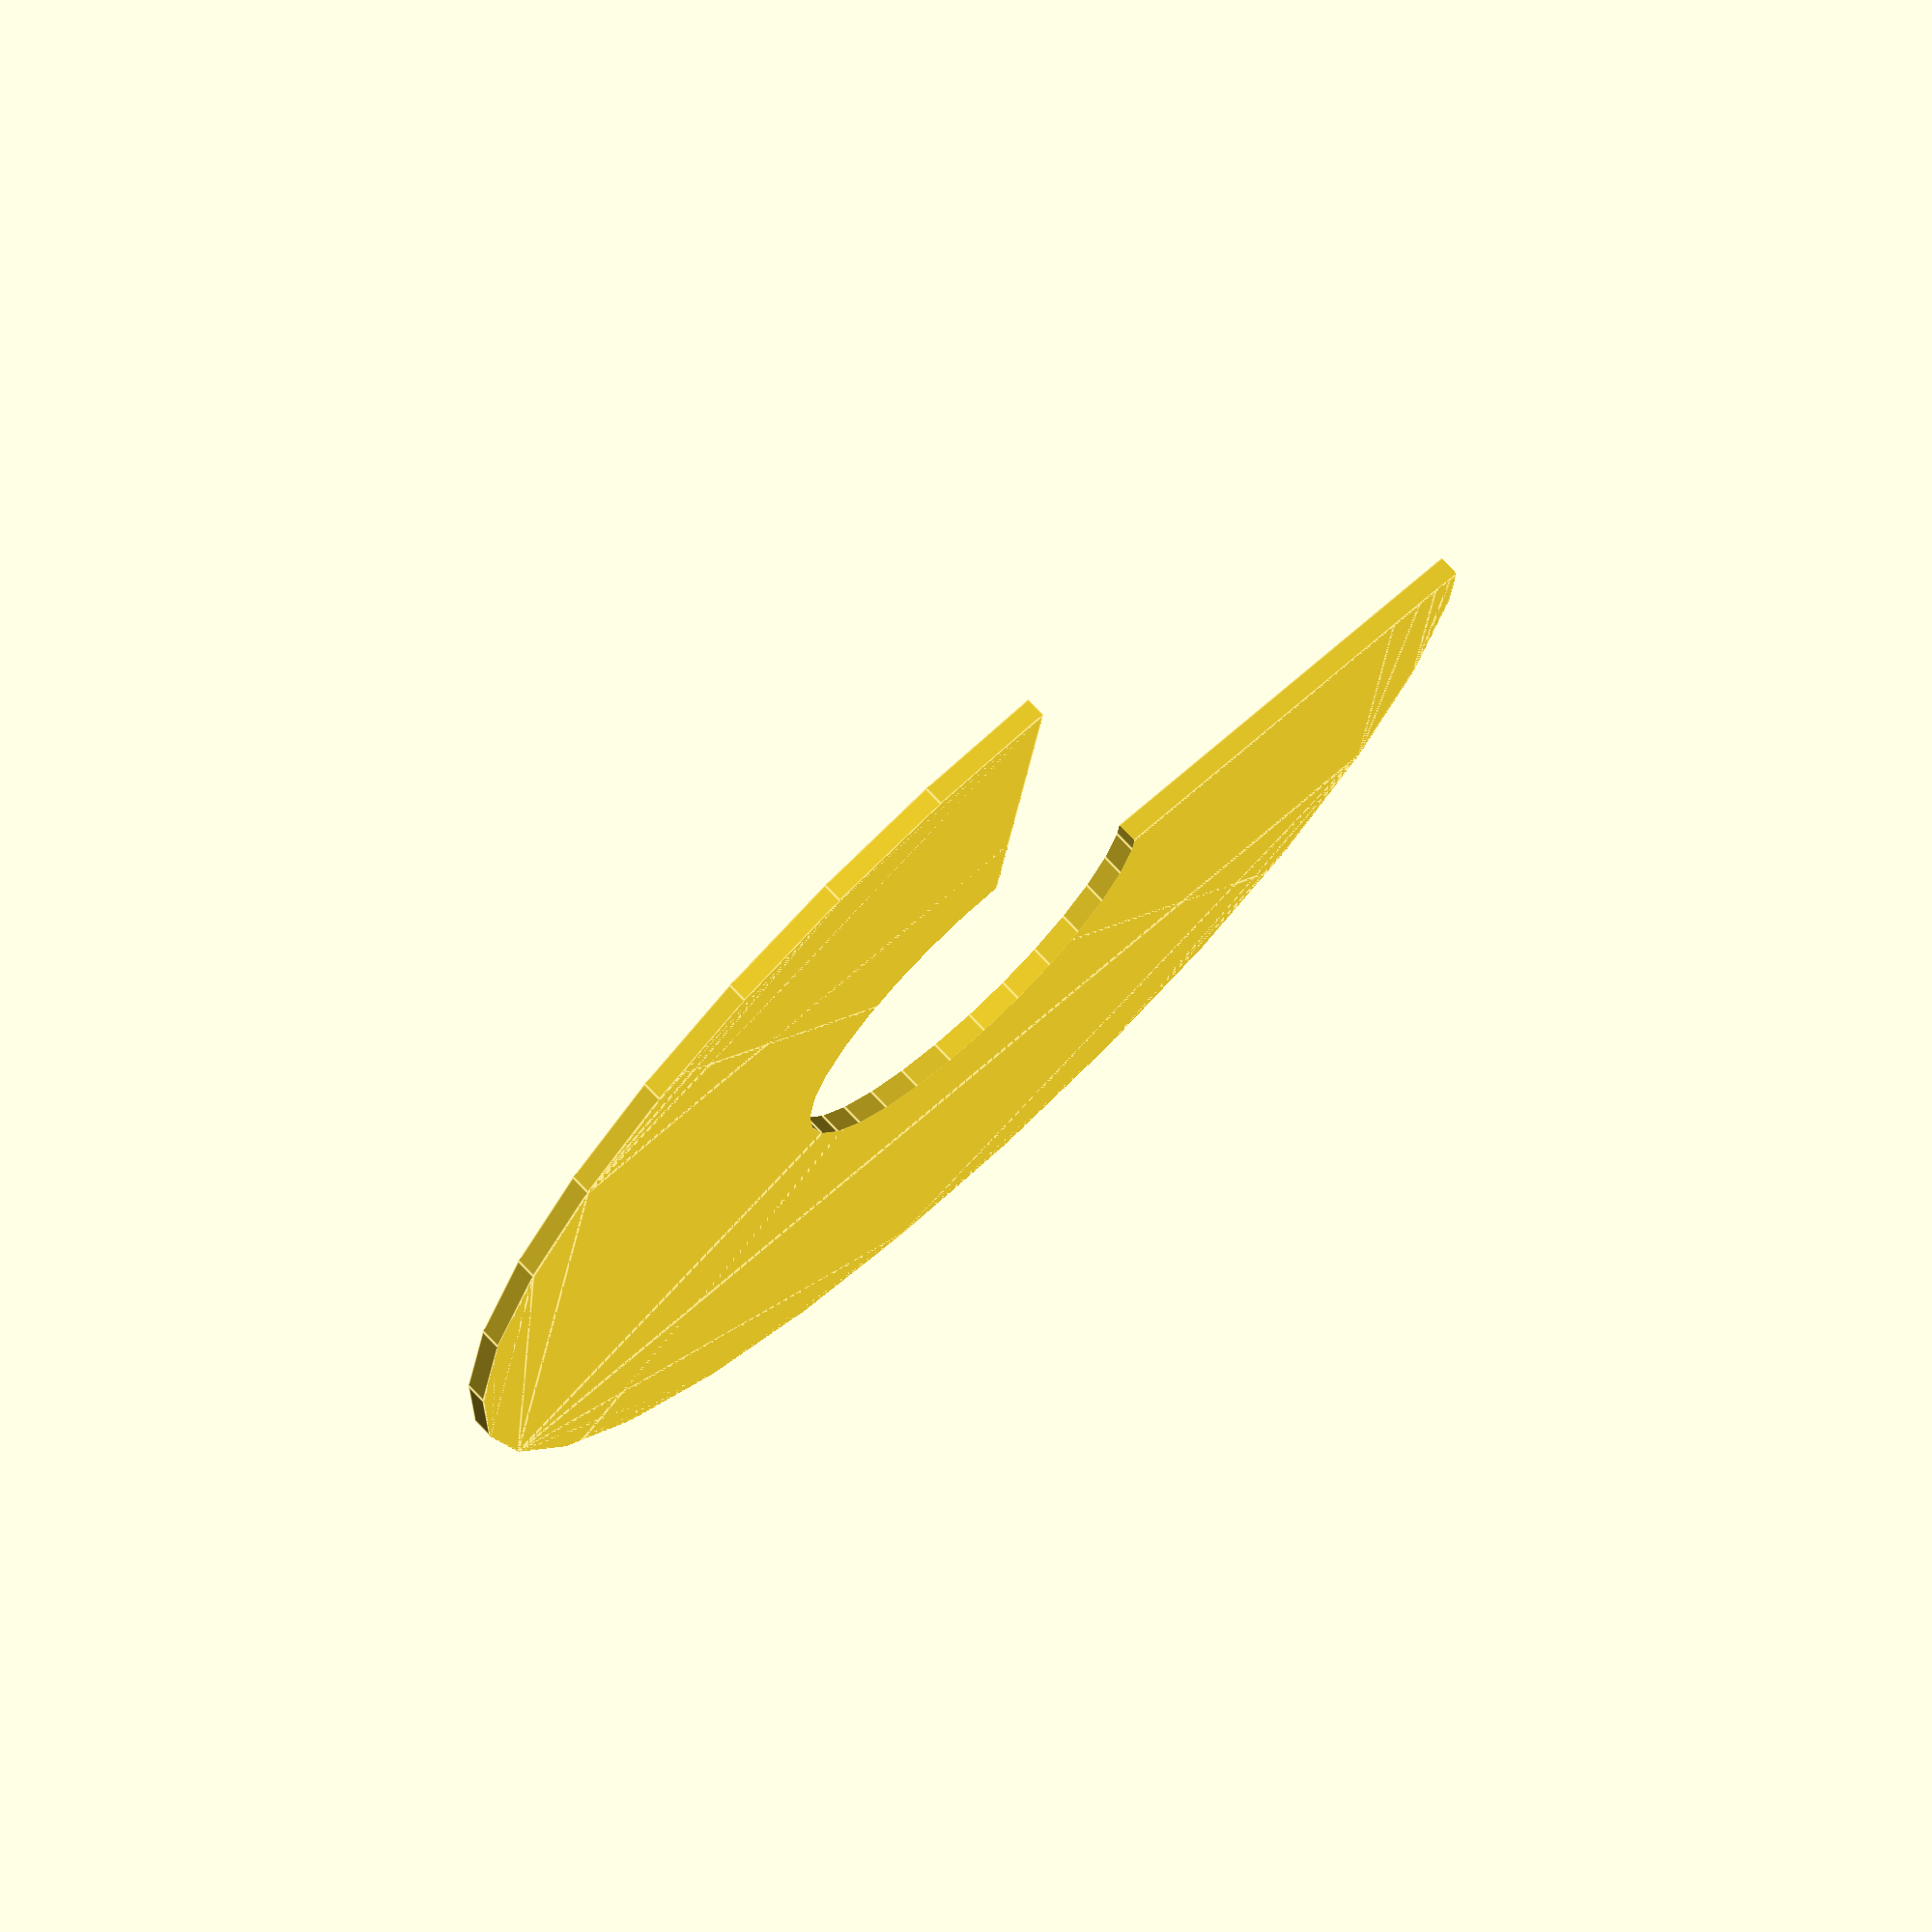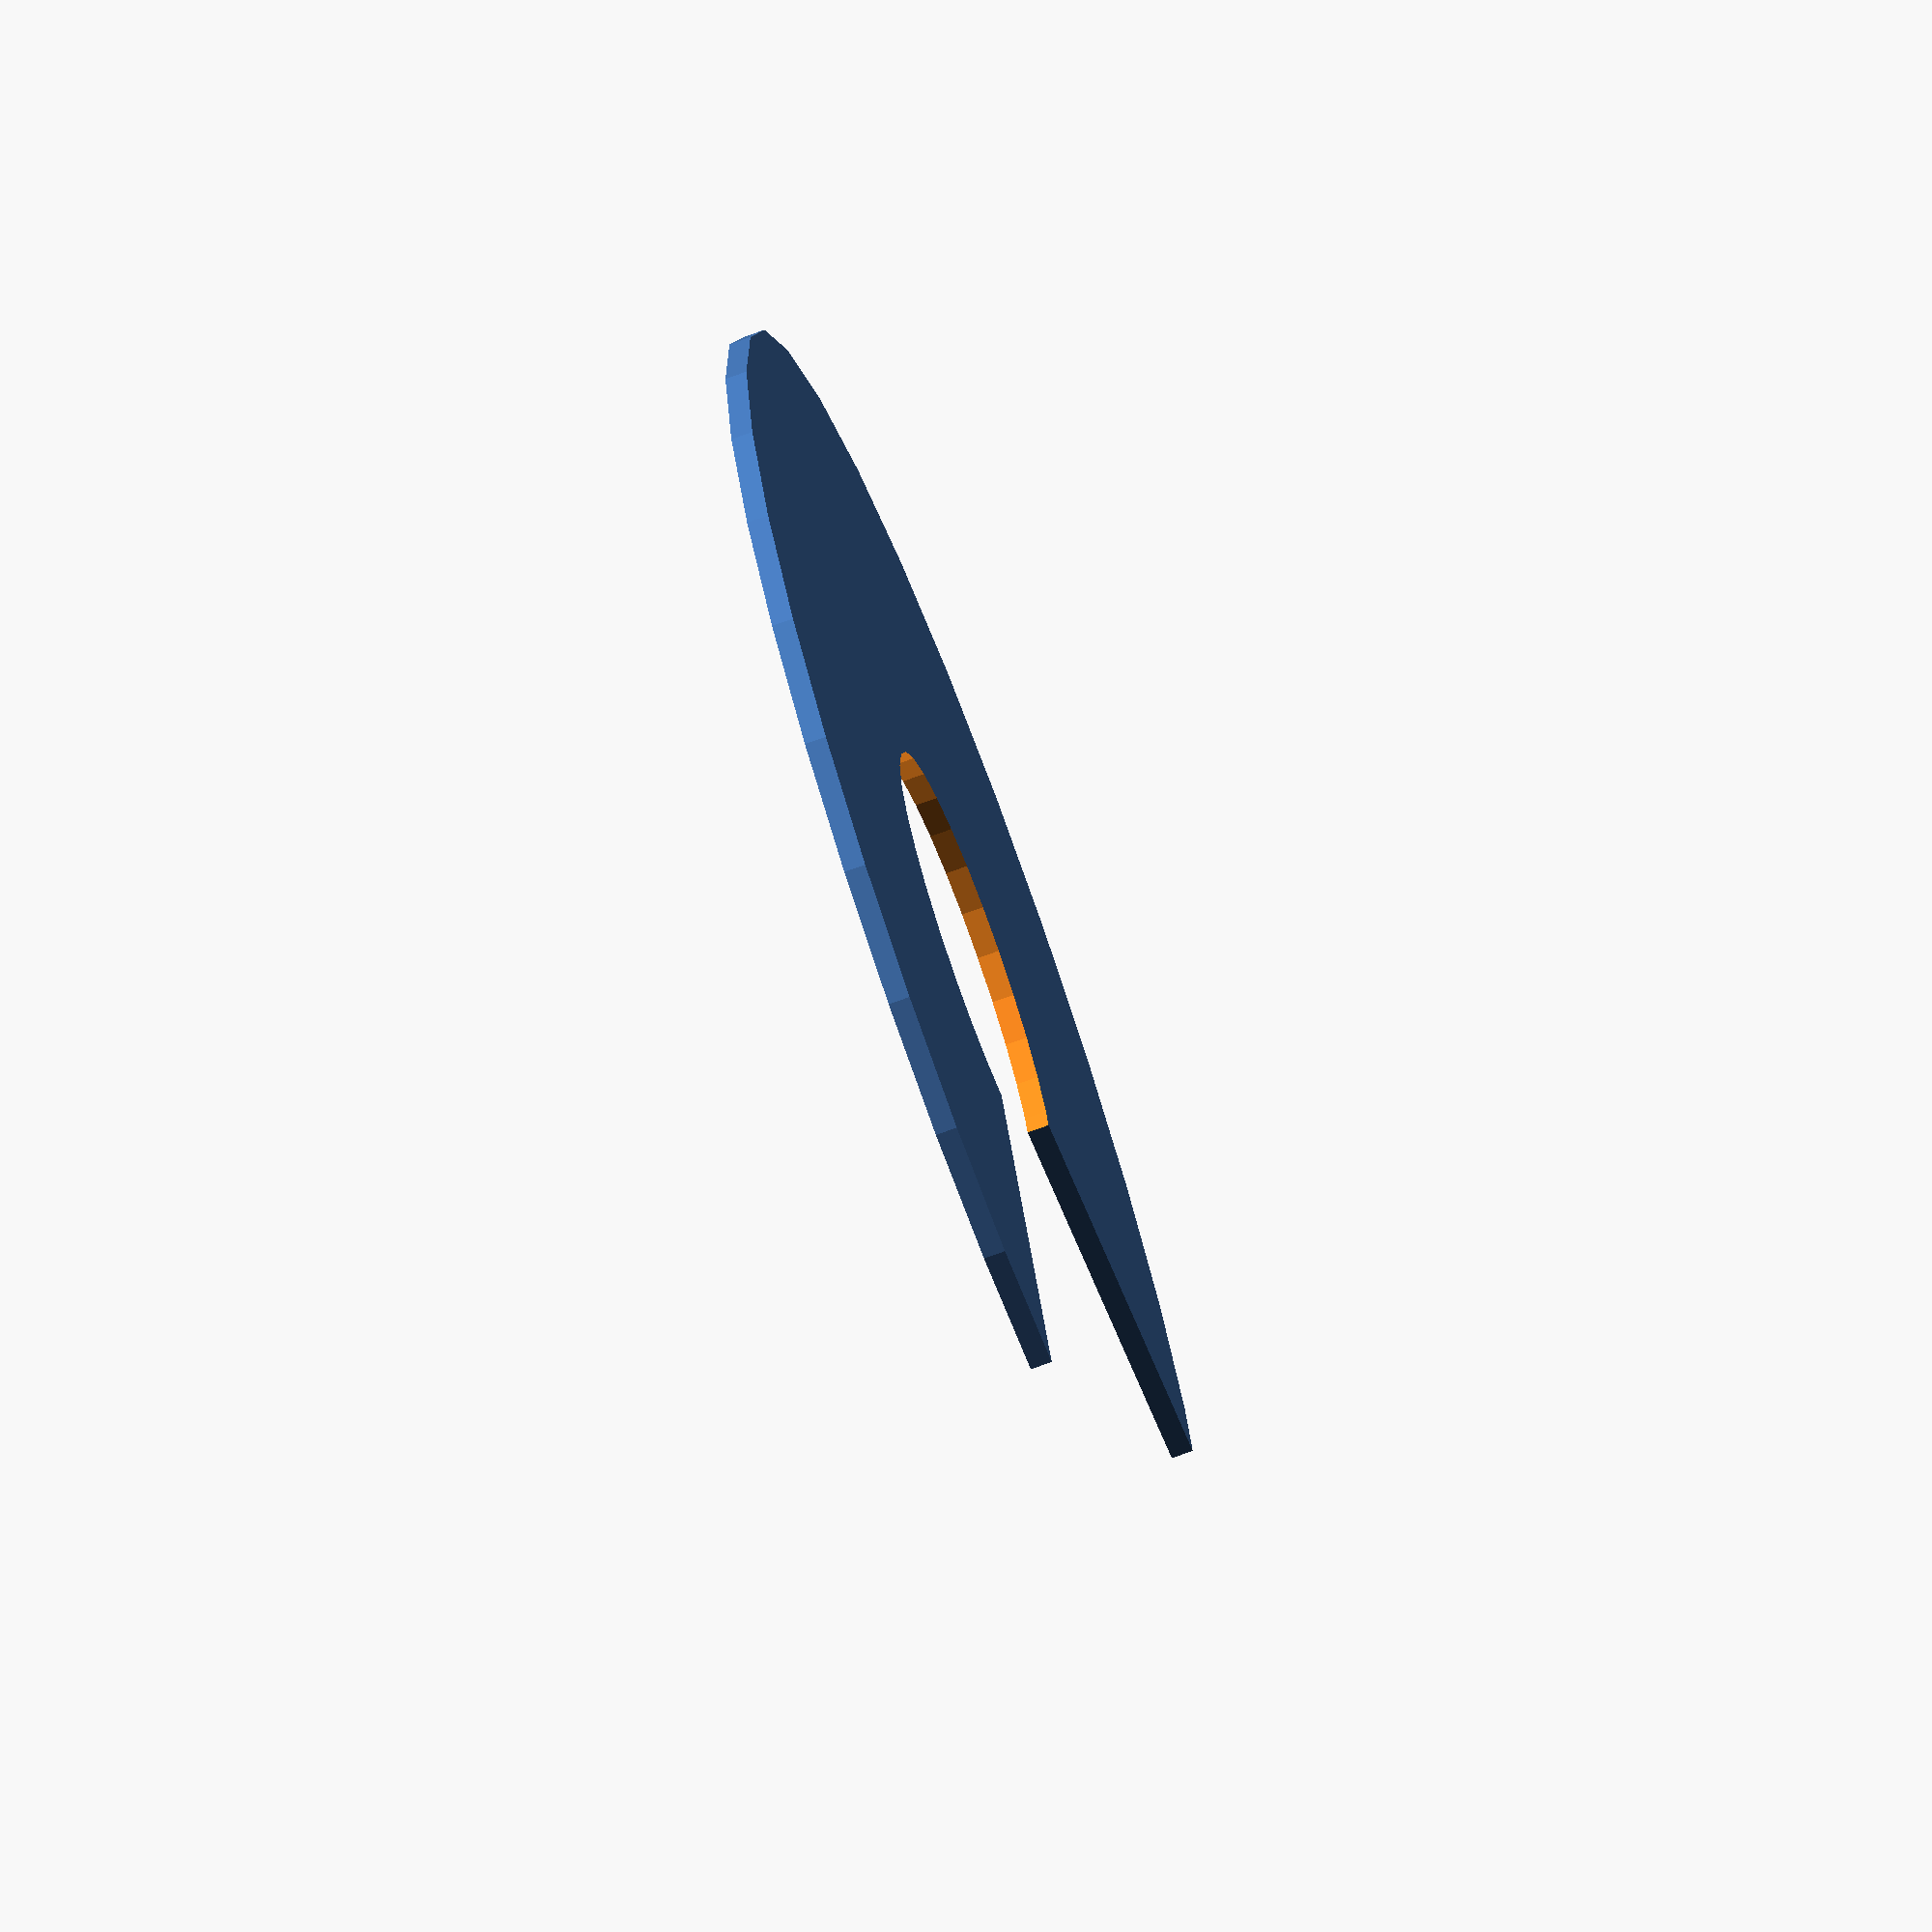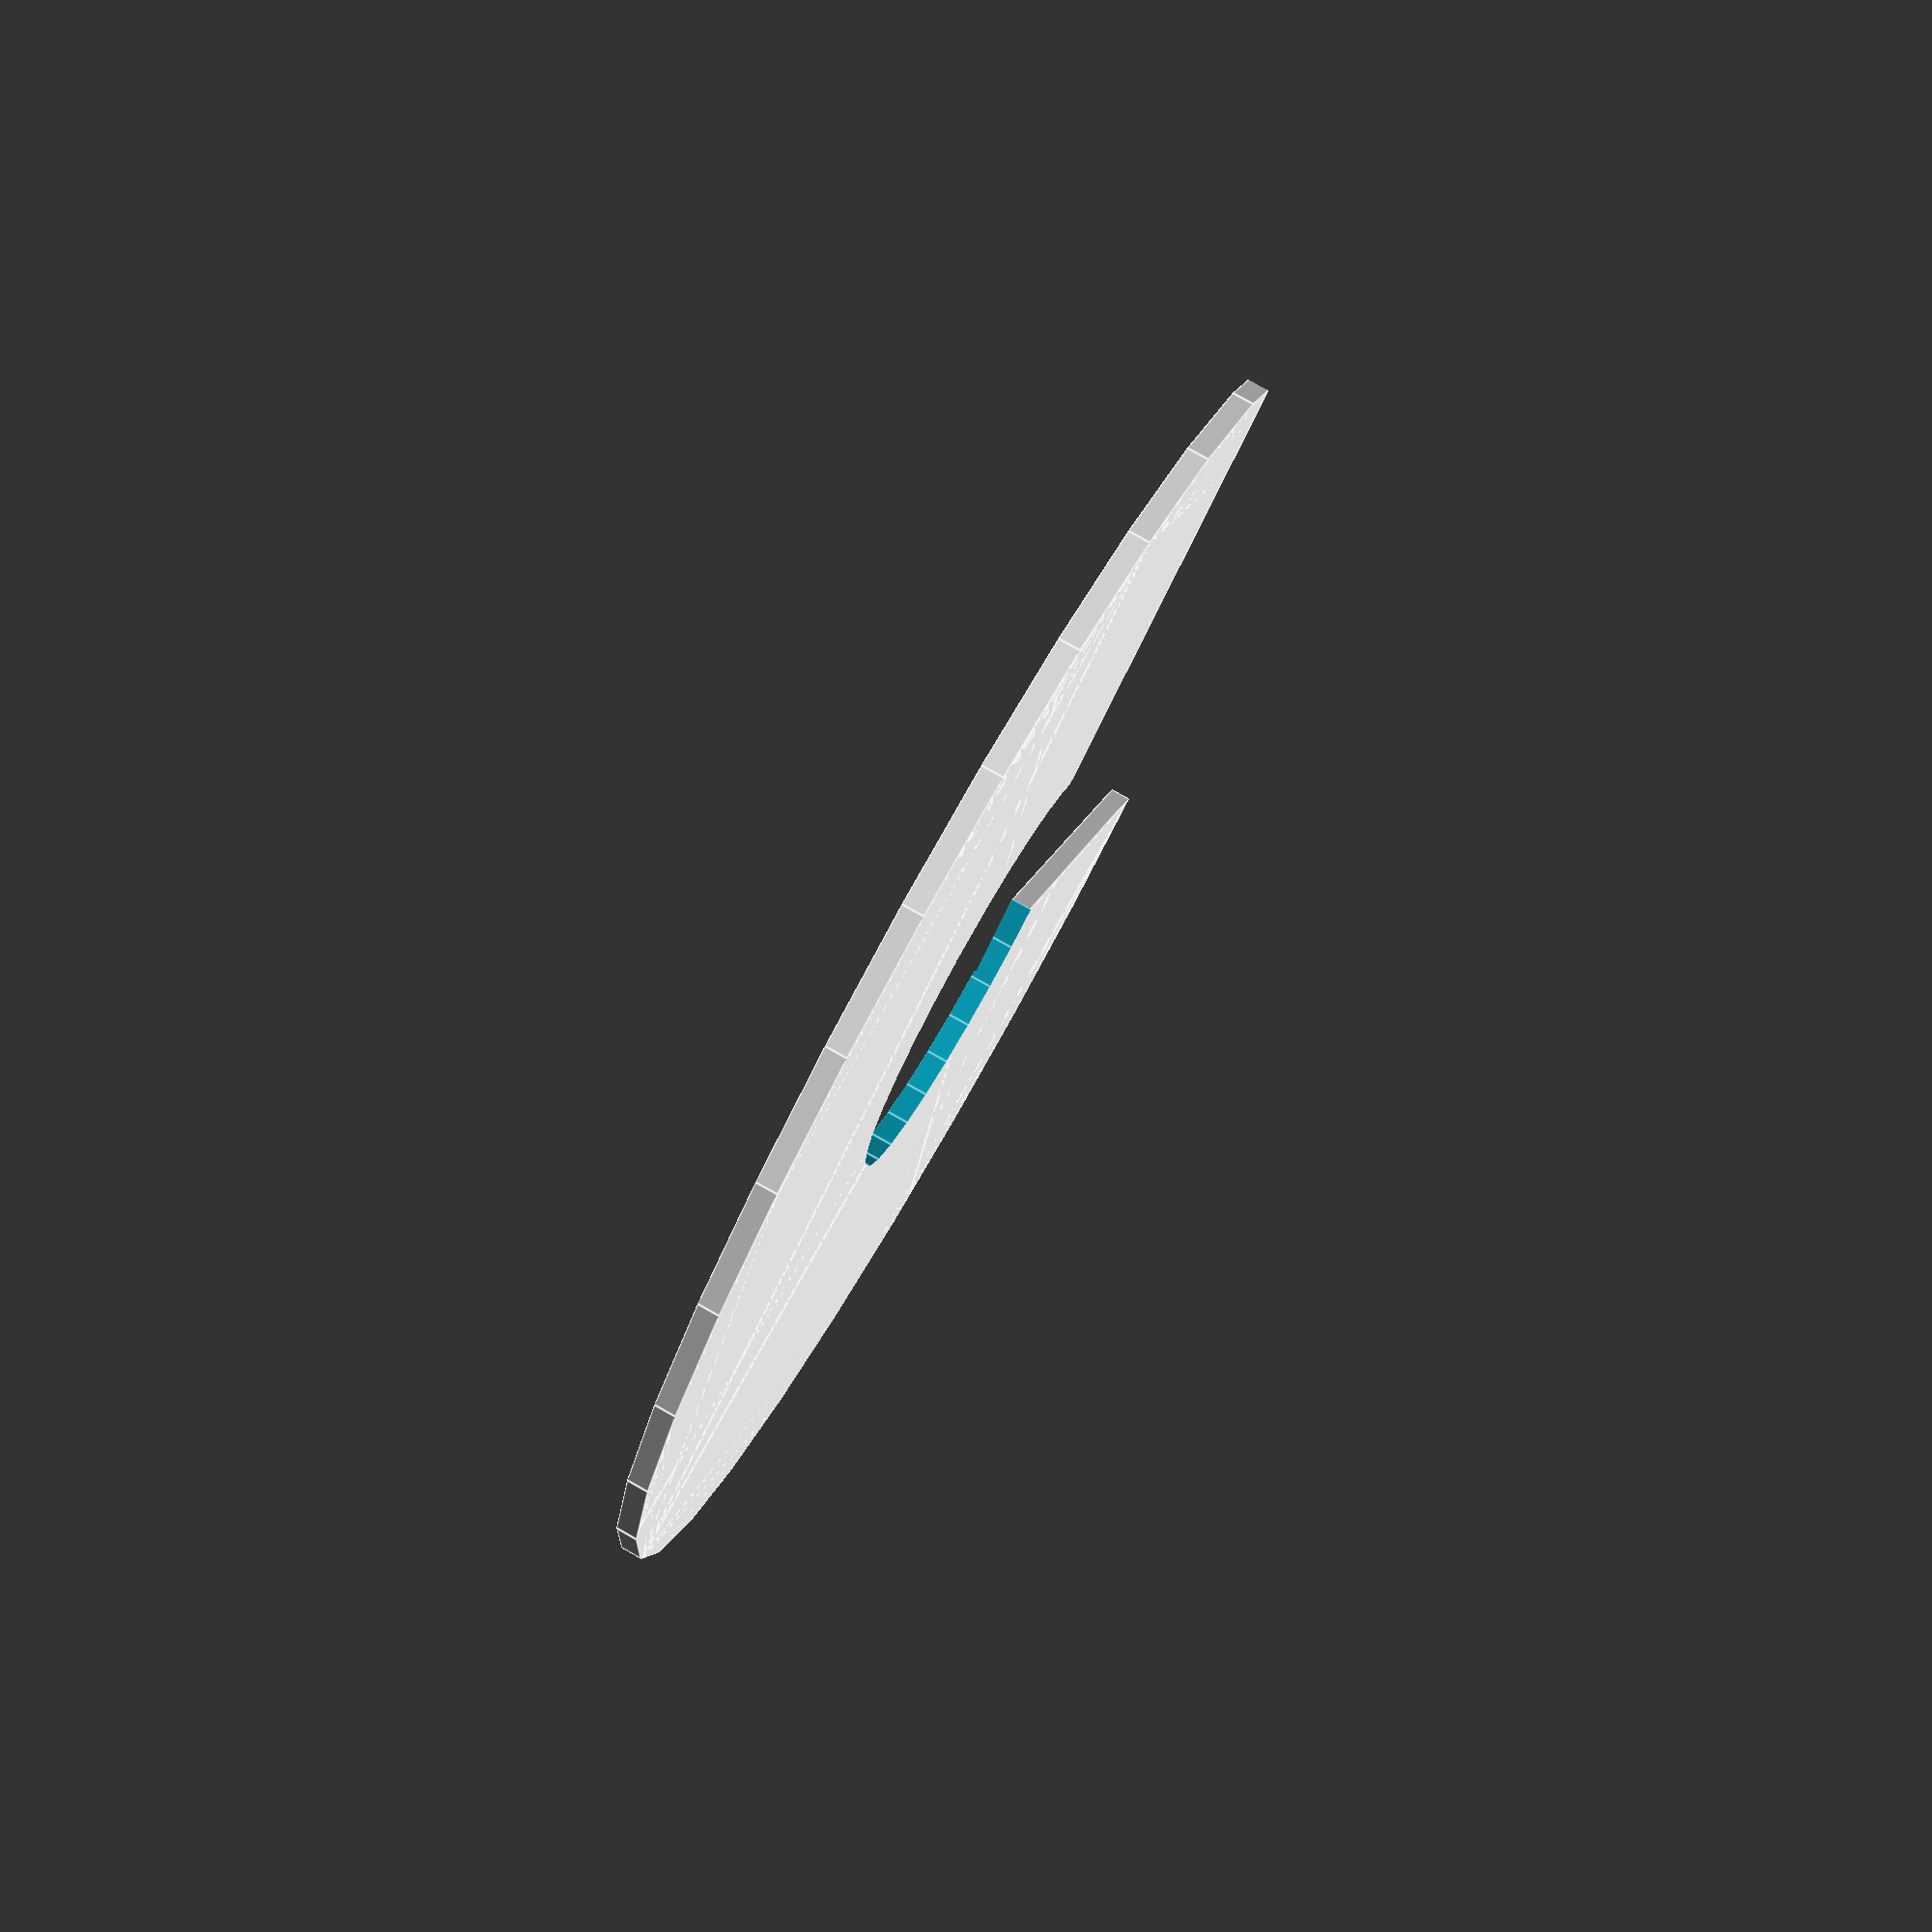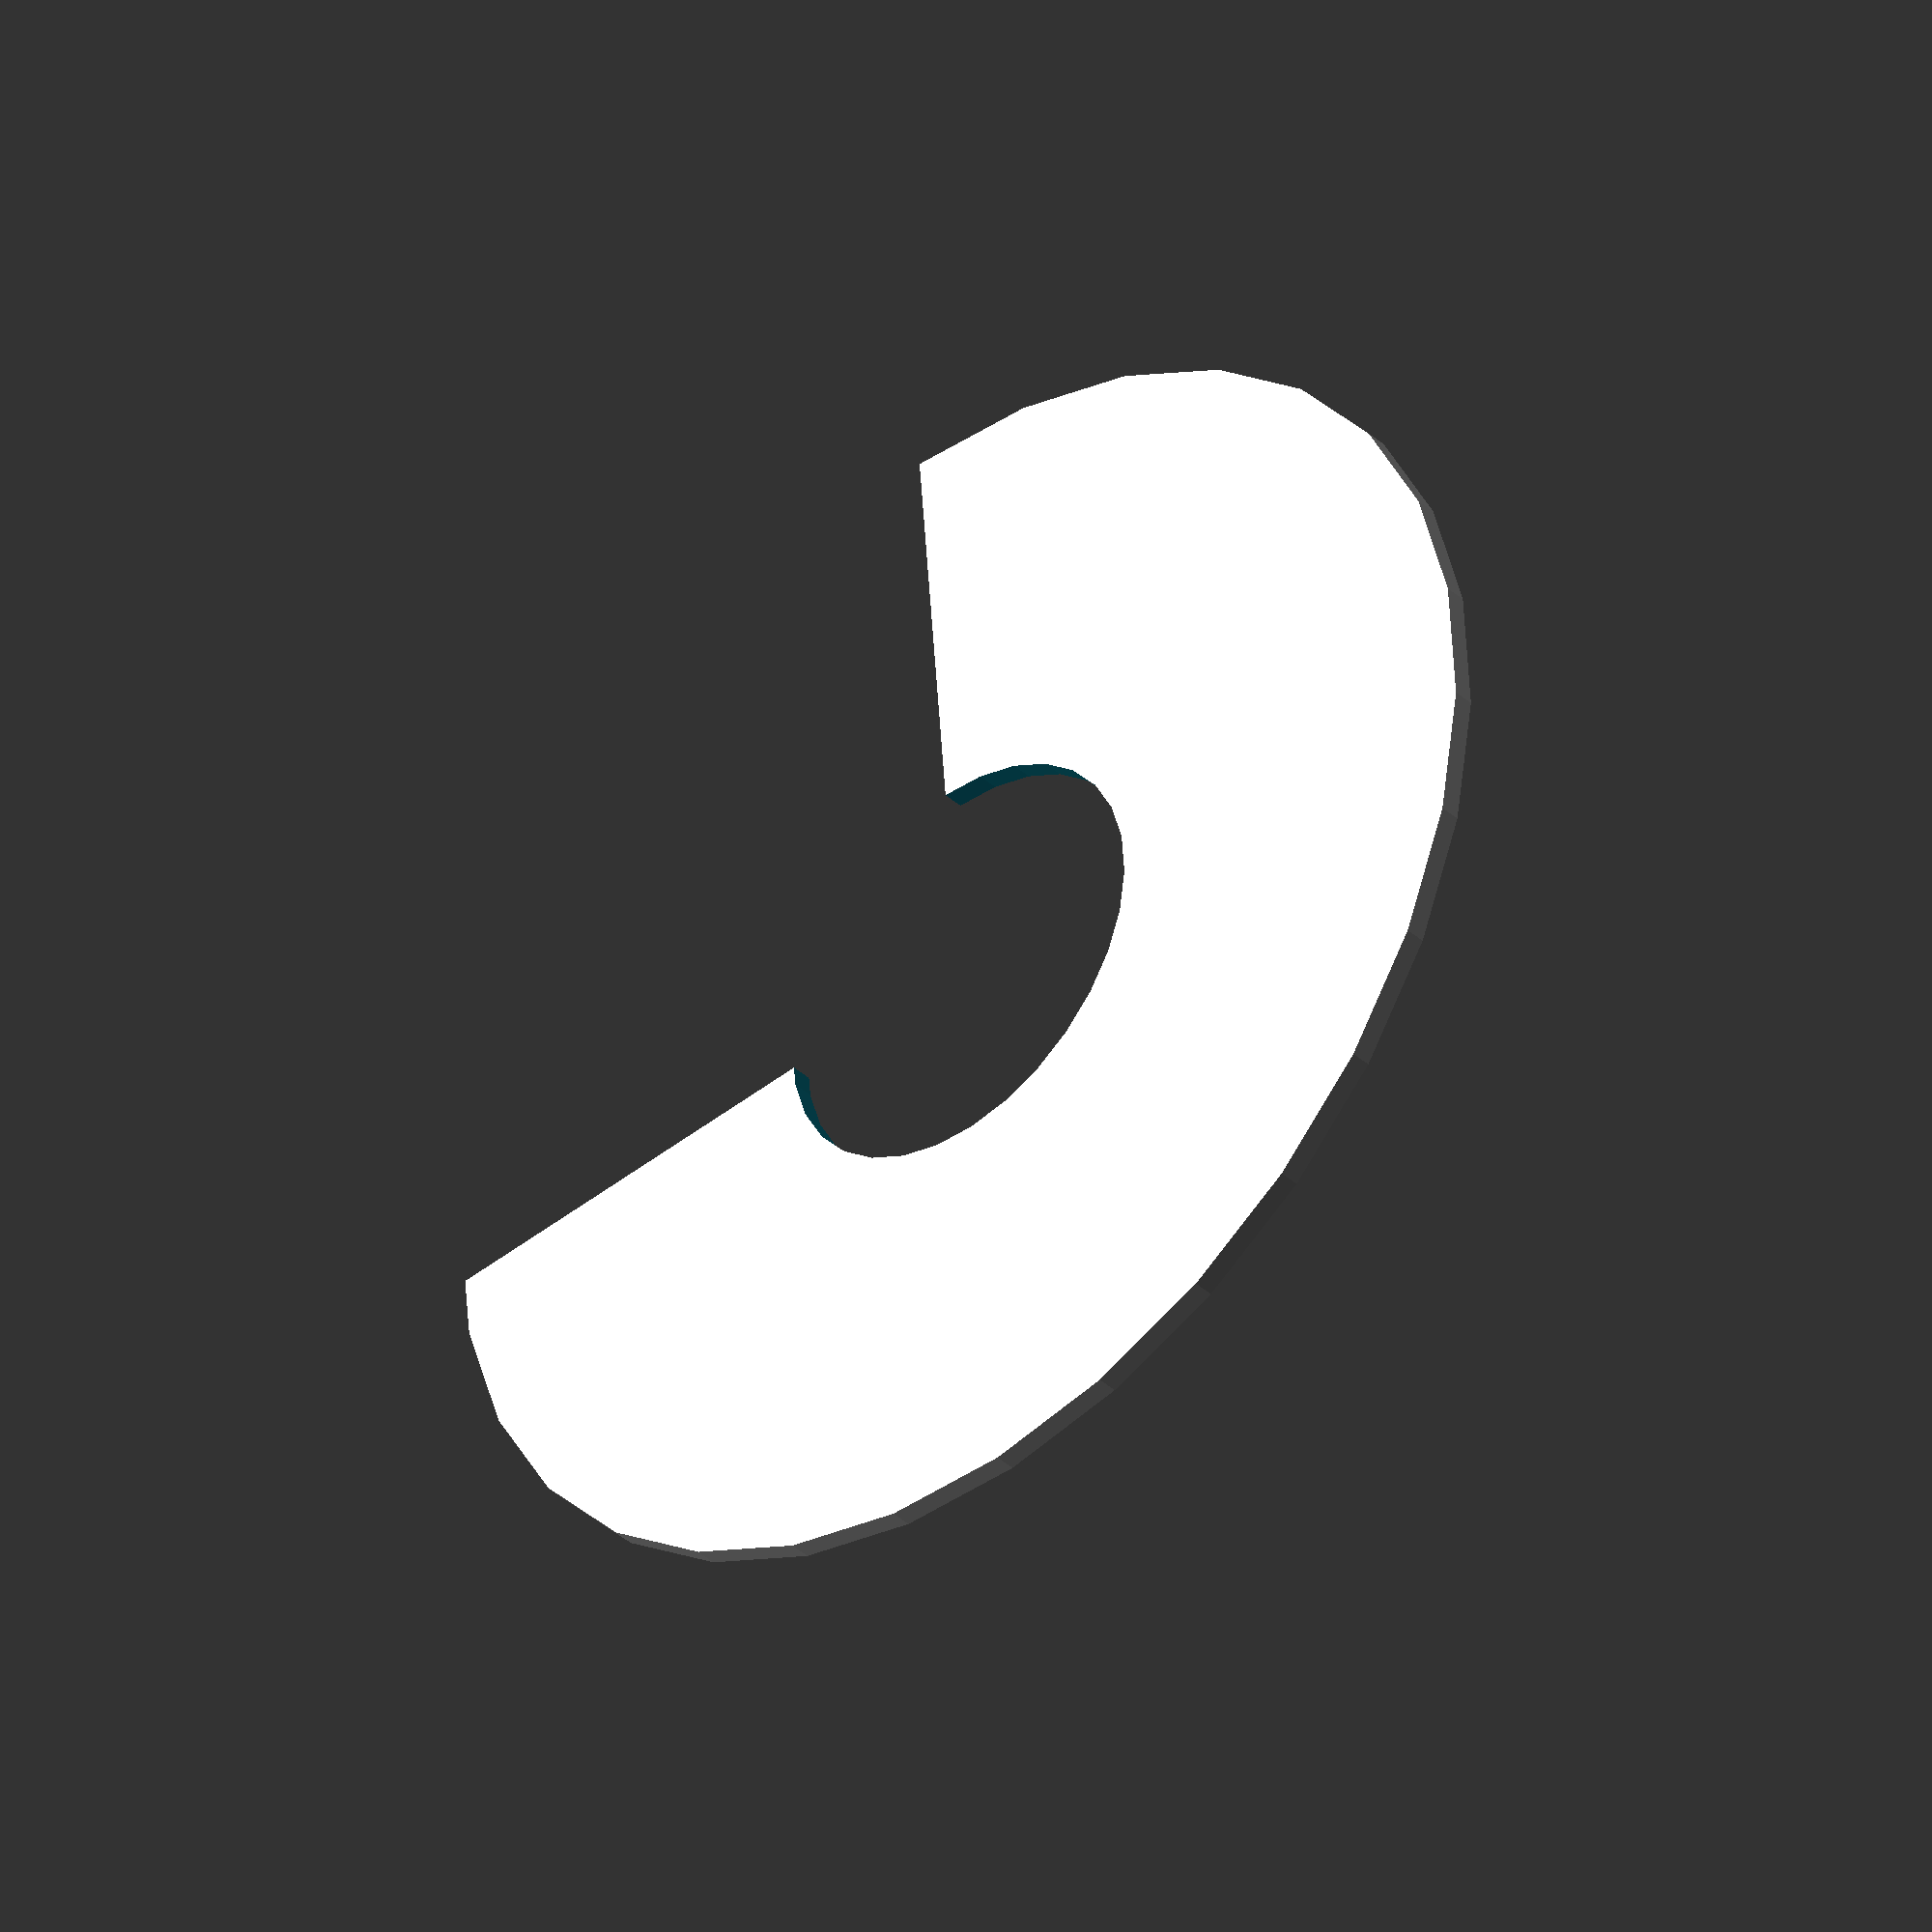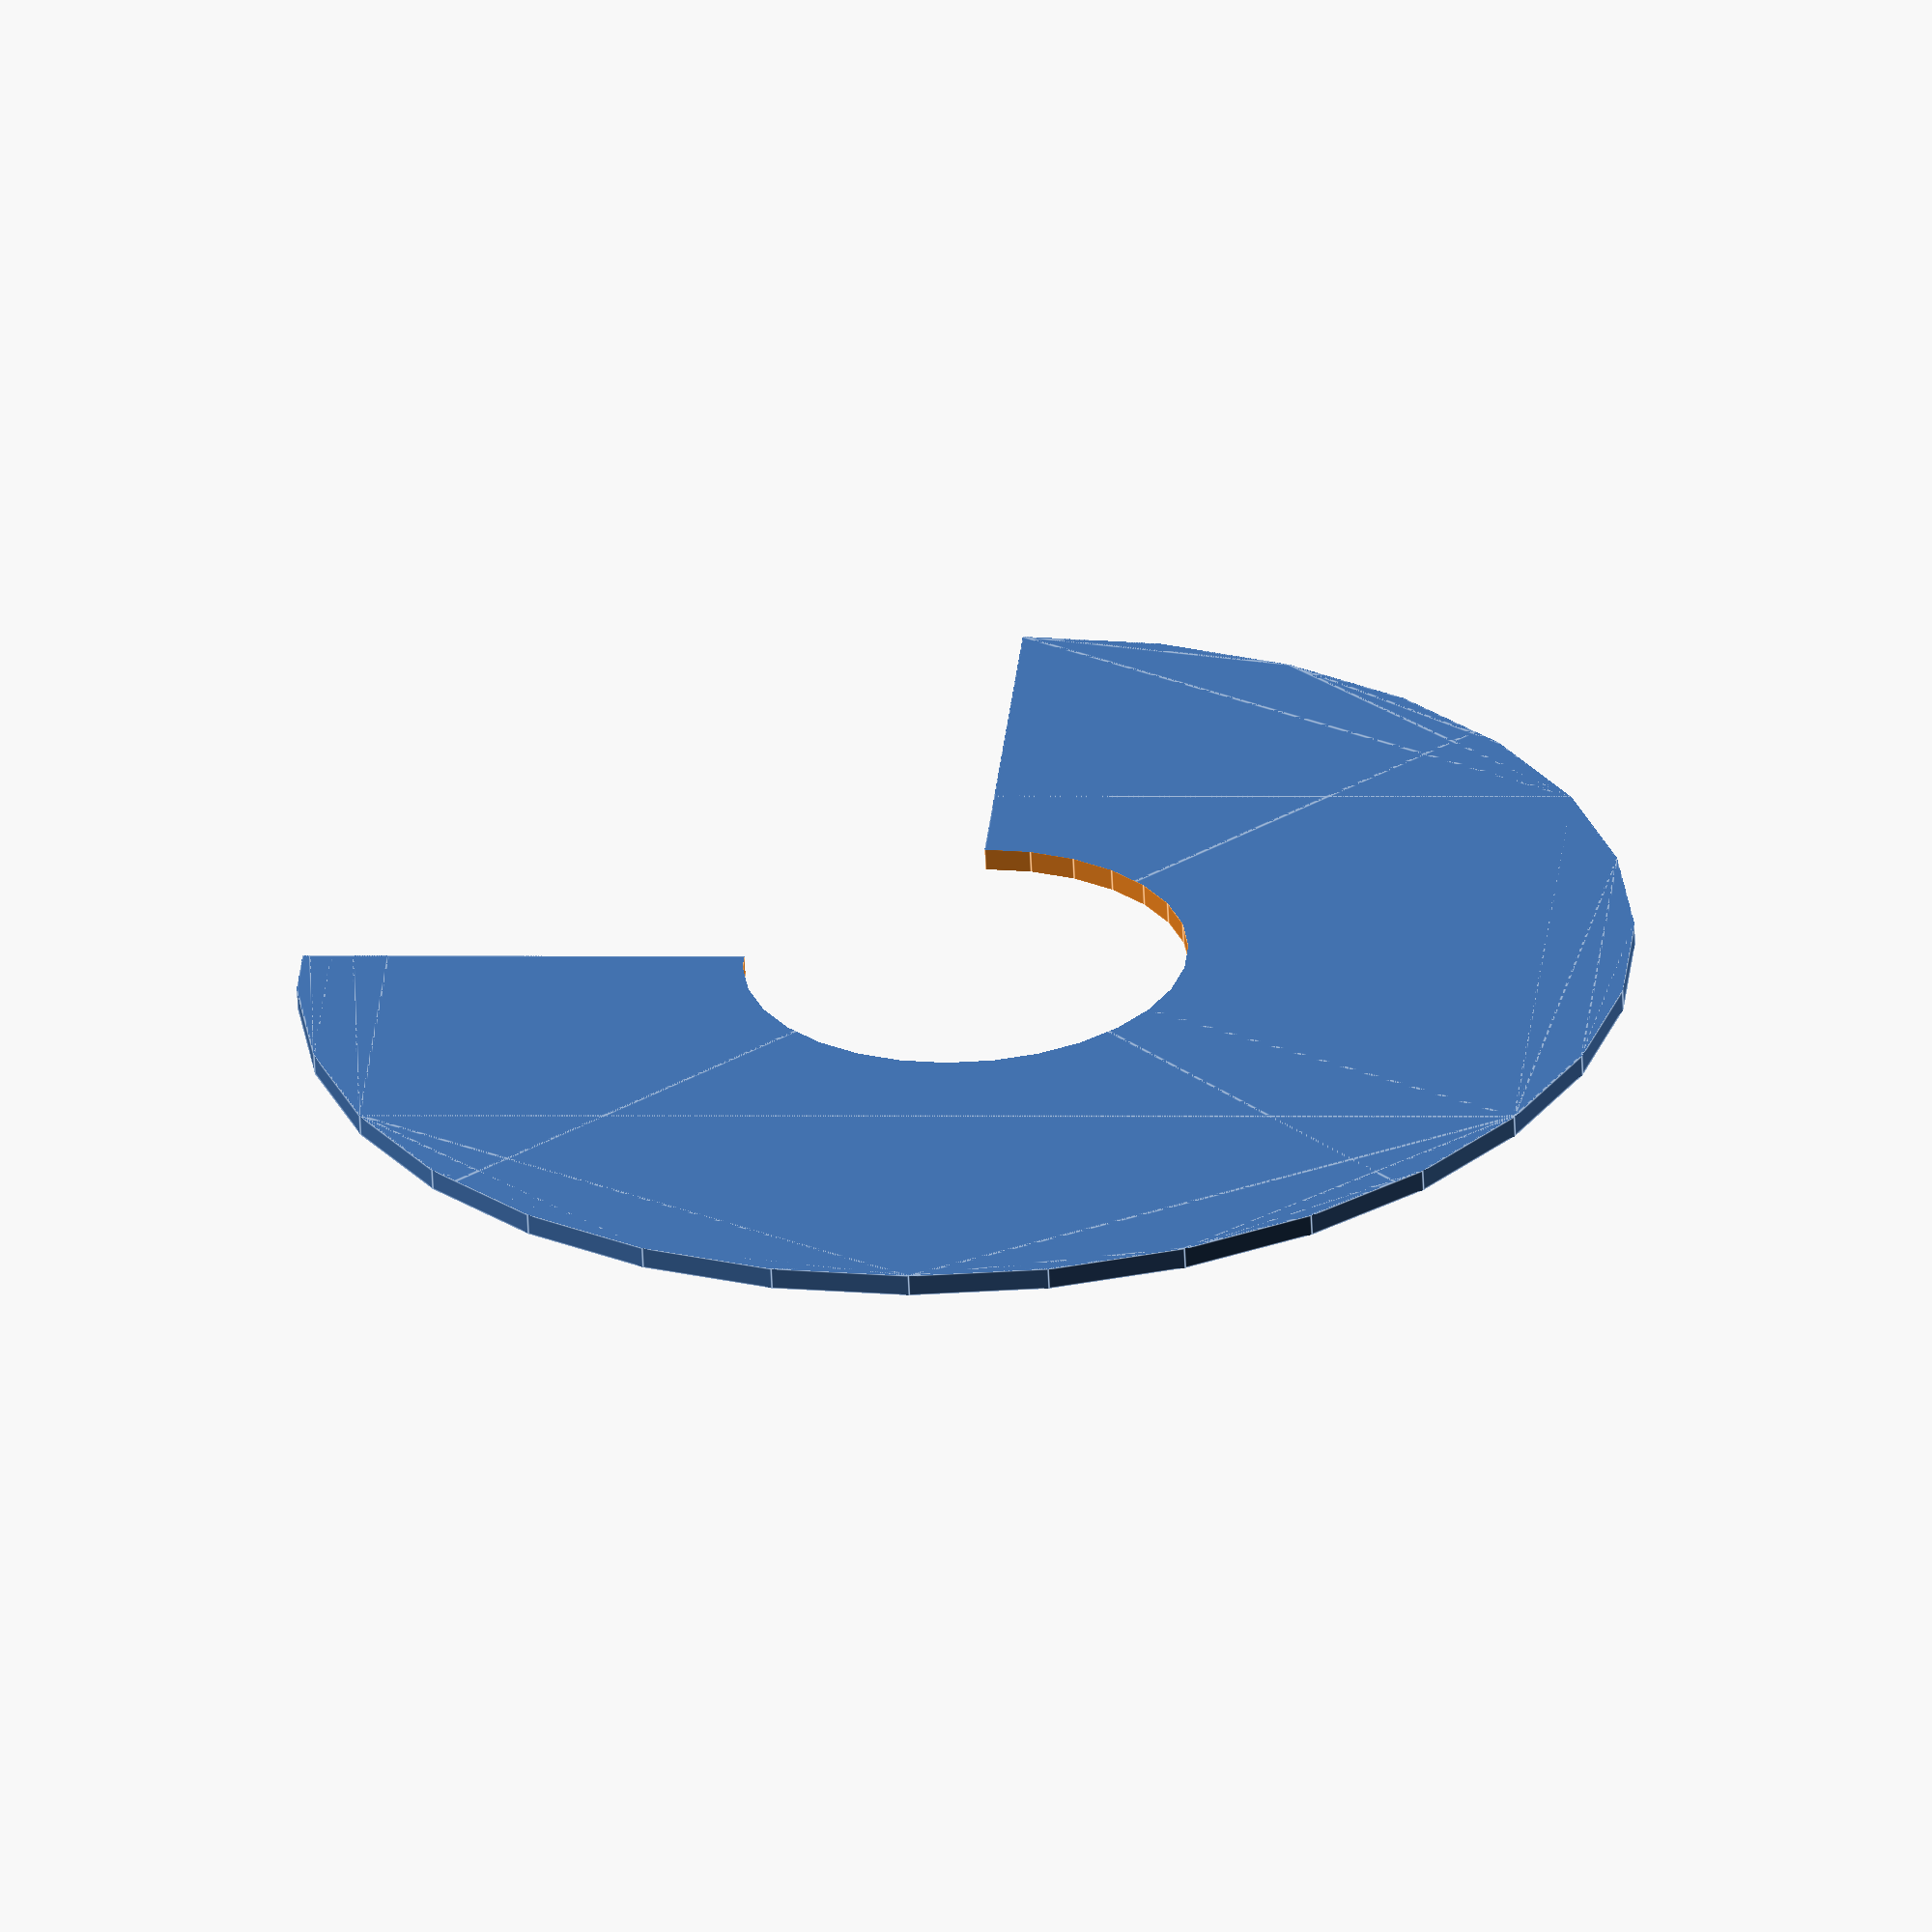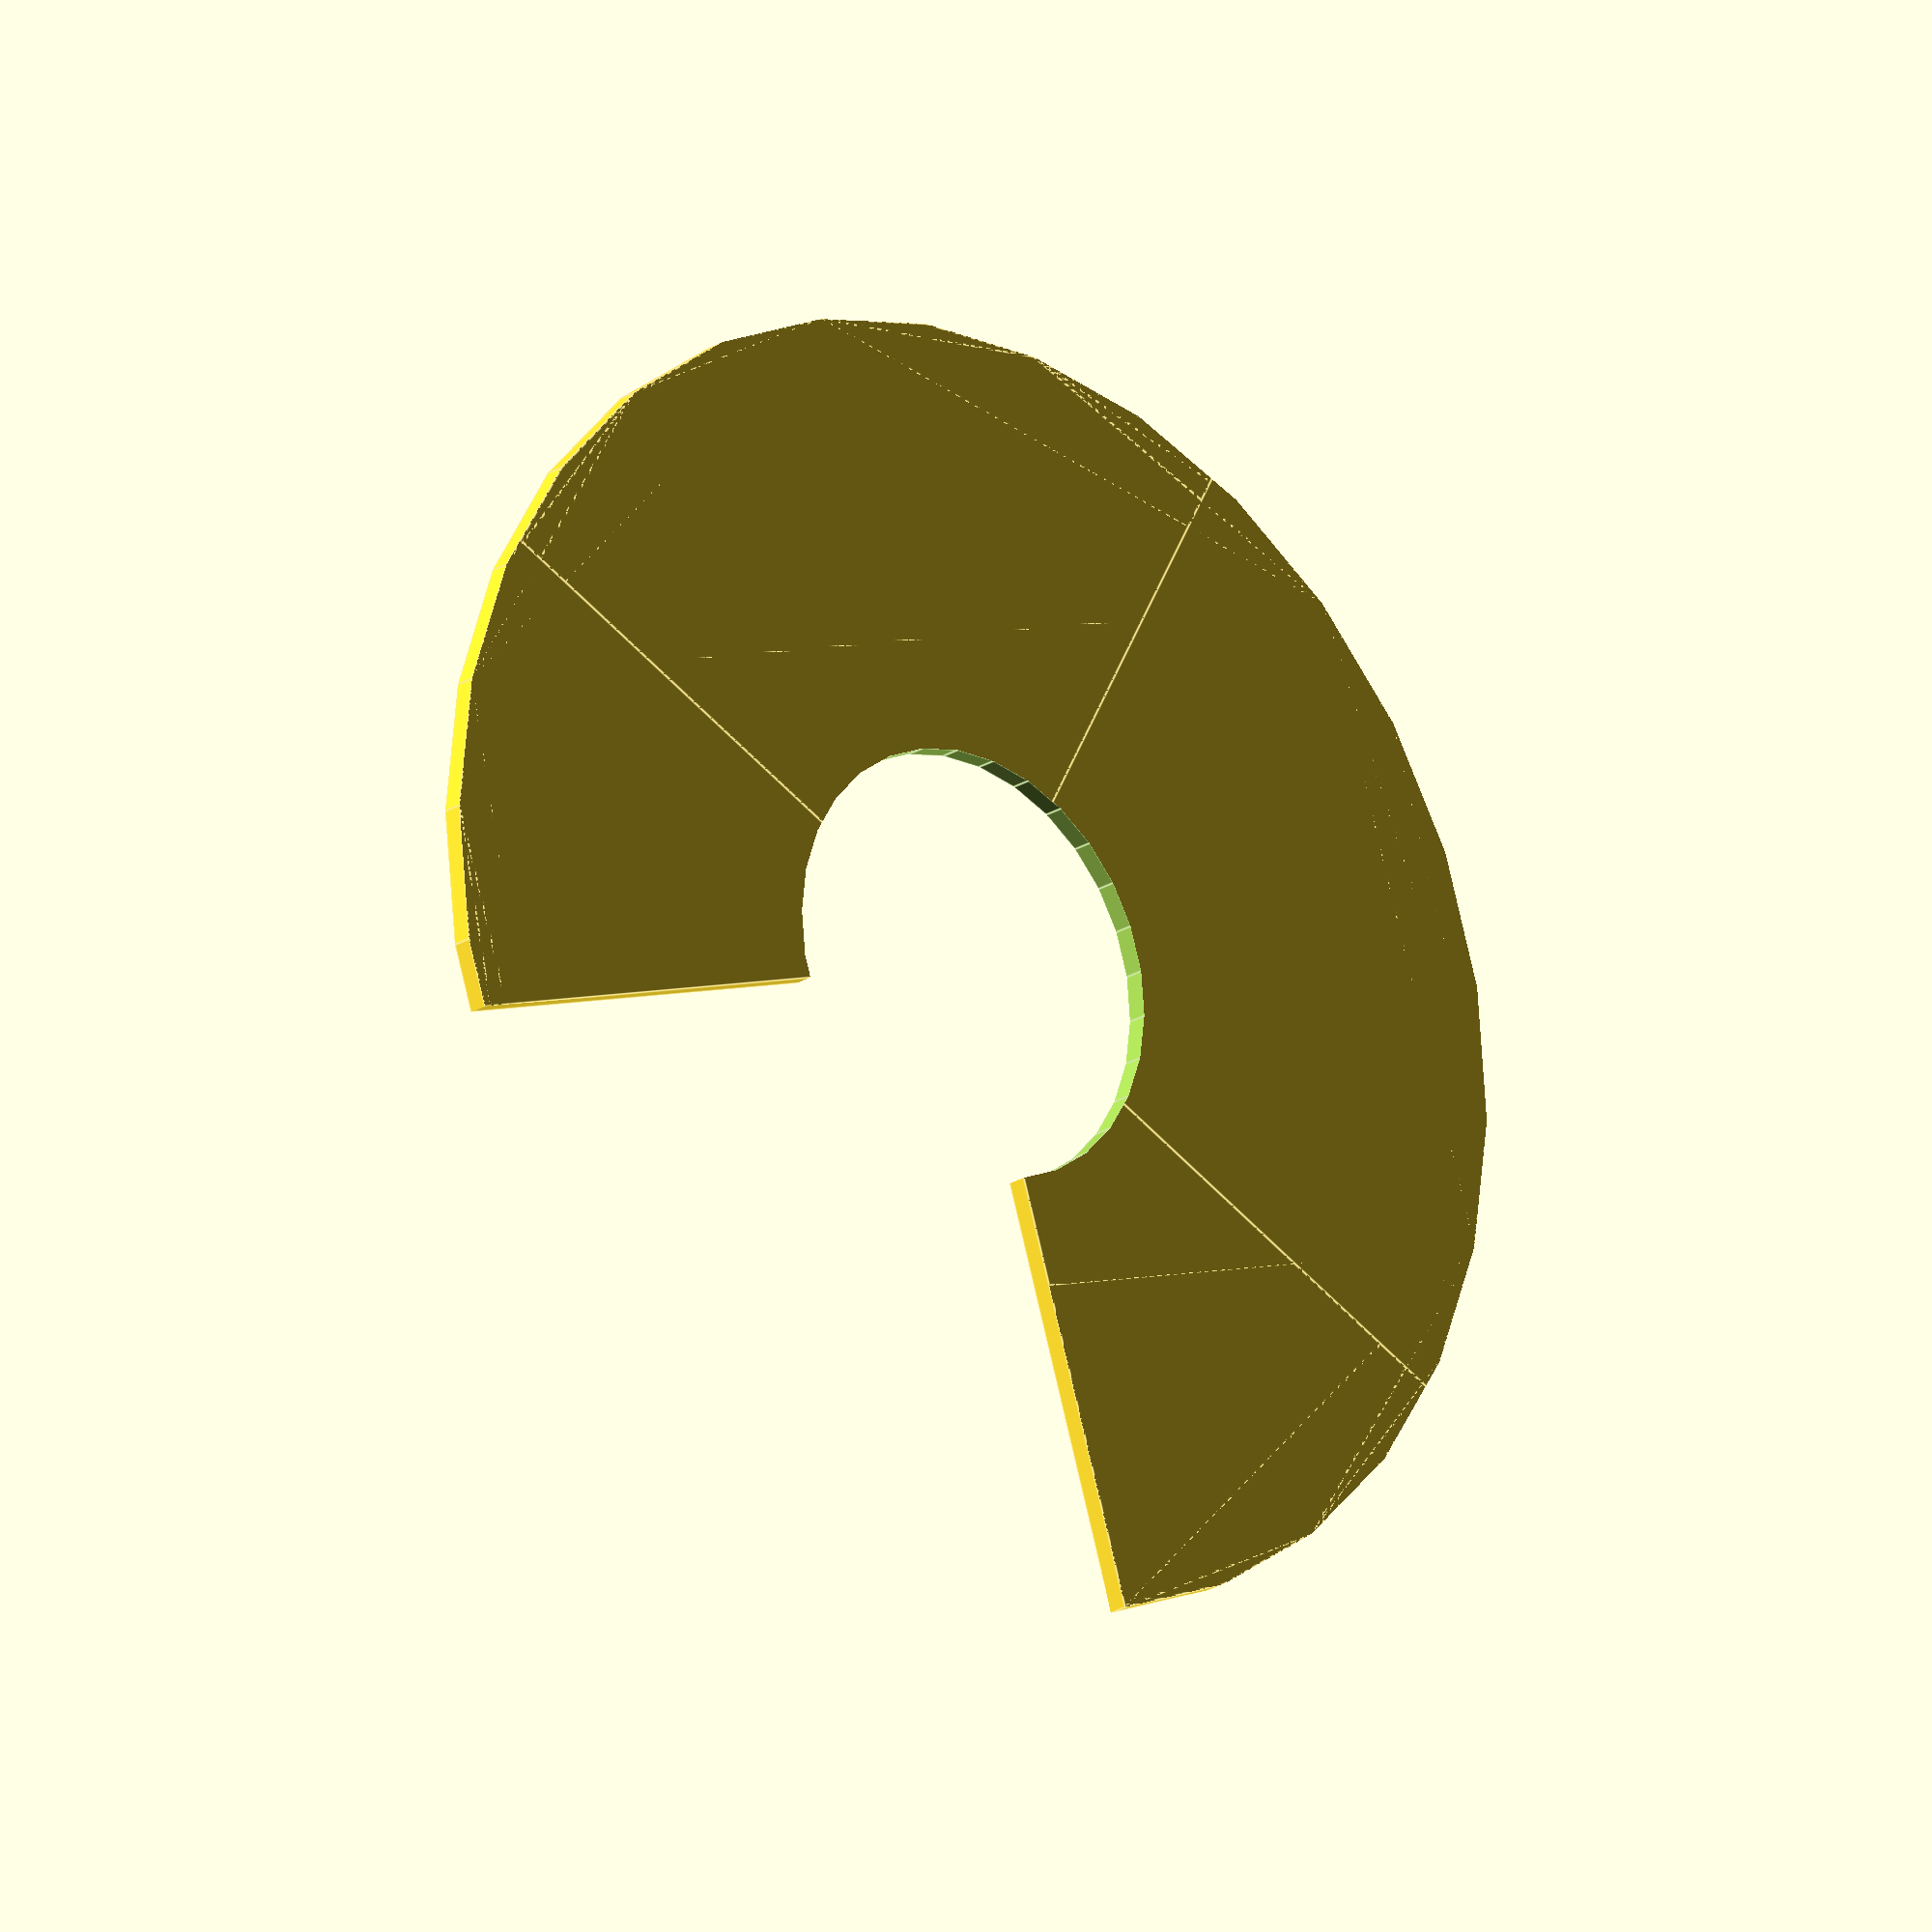
<openscad>
// Unit of length: Unit.MM
intersection()
{
   difference()
   {
      circle(r = 30.0);
      circle(r = 10.0);
   }
   polygon(points = [[0.0, 0.0], [30.01, 0.0052], [30.01, 30.01], [-30.01, 30.01], [-30.01, -30.01], [-0.0052, -30.01]], convexity = 2);
}

</openscad>
<views>
elev=287.3 azim=278.2 roll=317.1 proj=o view=edges
elev=251.1 azim=289.1 roll=69.9 proj=o view=solid
elev=281.1 azim=122.0 roll=119.4 proj=p view=edges
elev=219.0 azim=94.5 roll=318.0 proj=o view=wireframe
elev=61.6 azim=265.1 roll=182.6 proj=o view=edges
elev=200.3 azim=252.8 roll=219.9 proj=o view=edges
</views>
